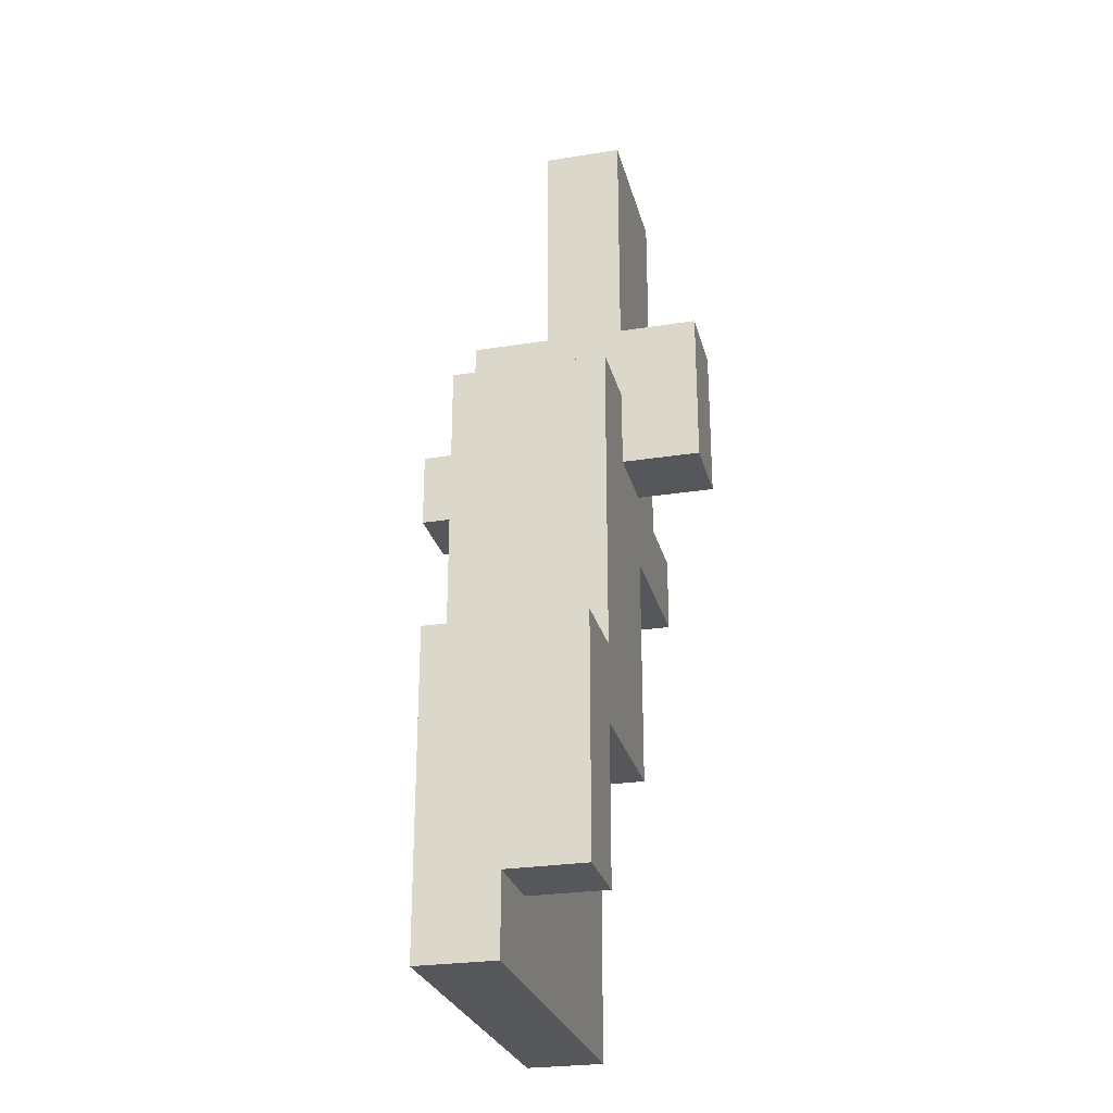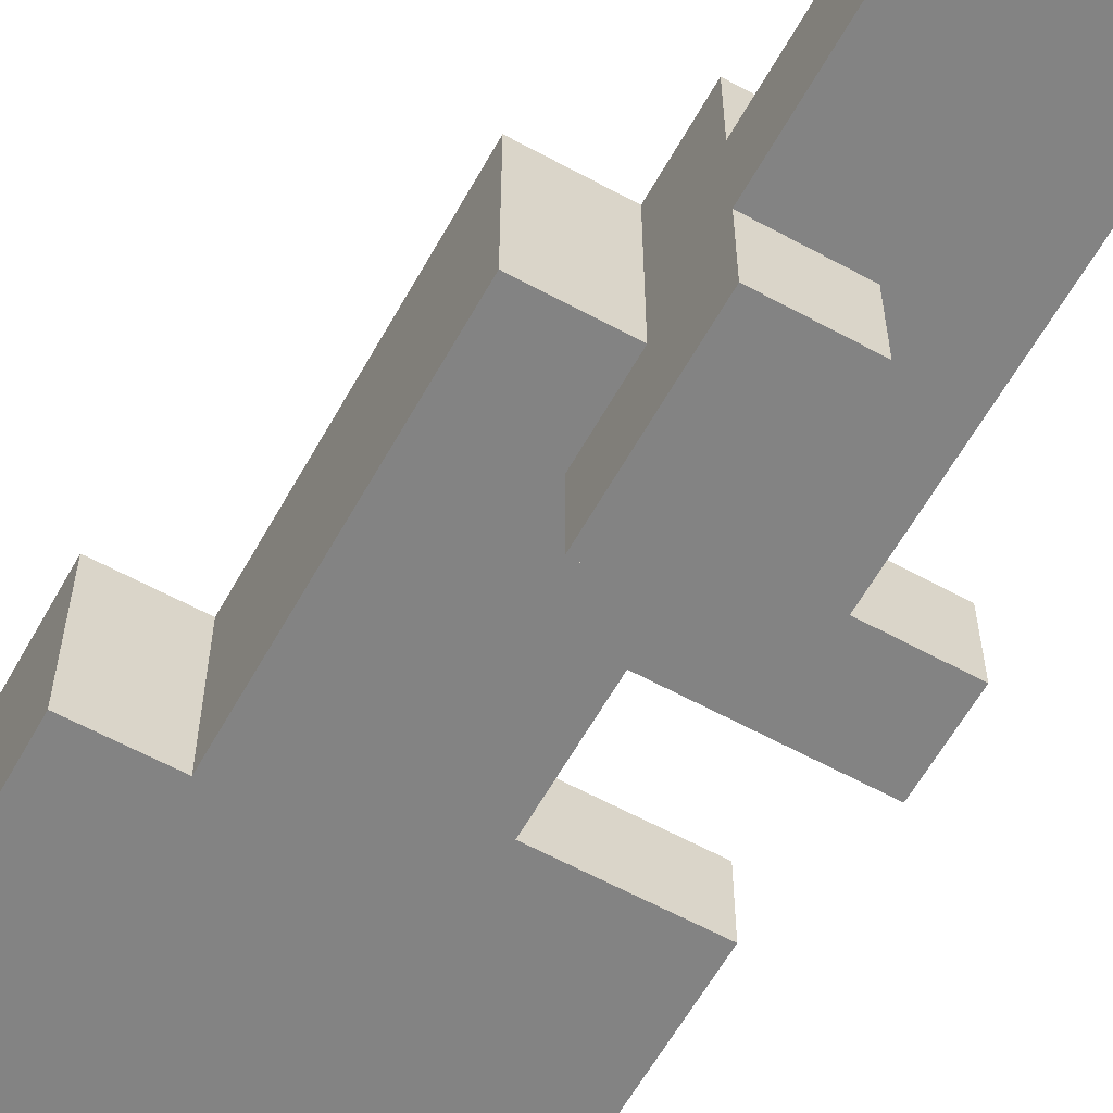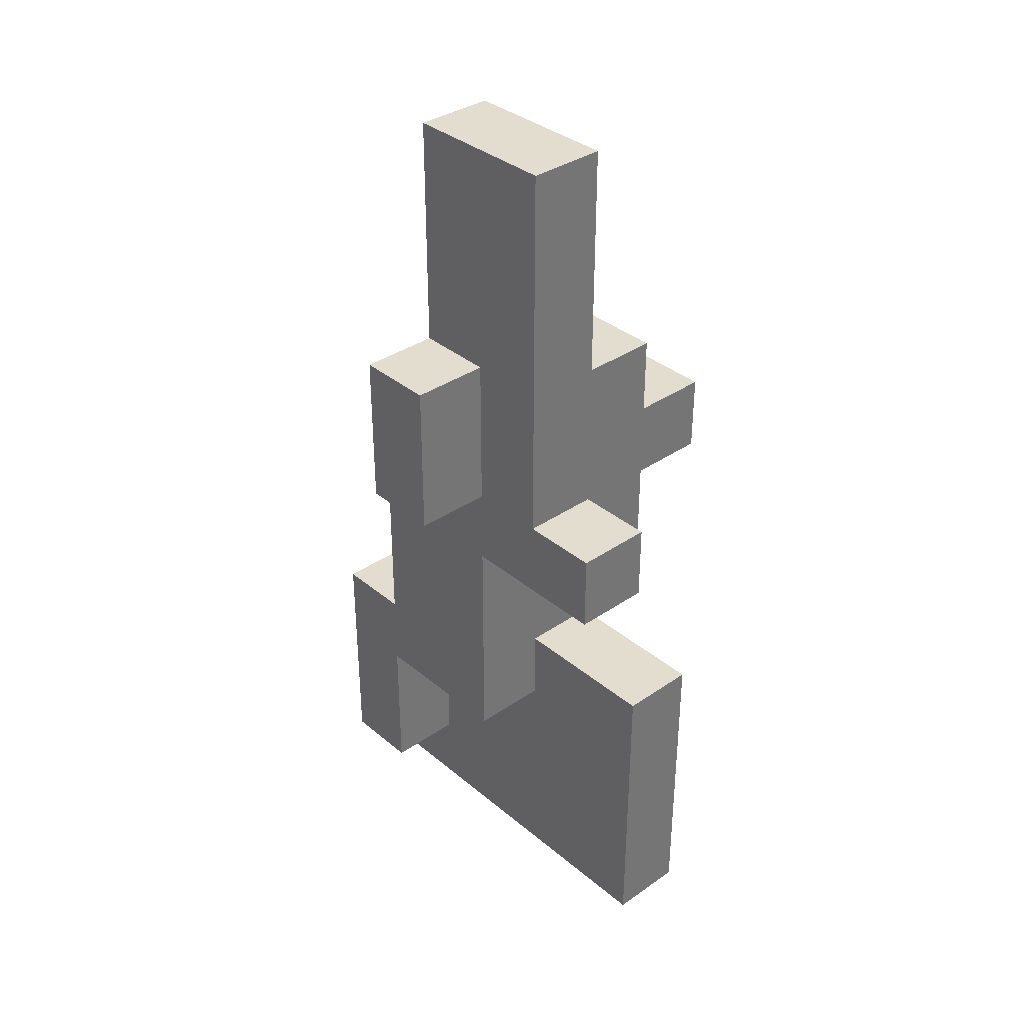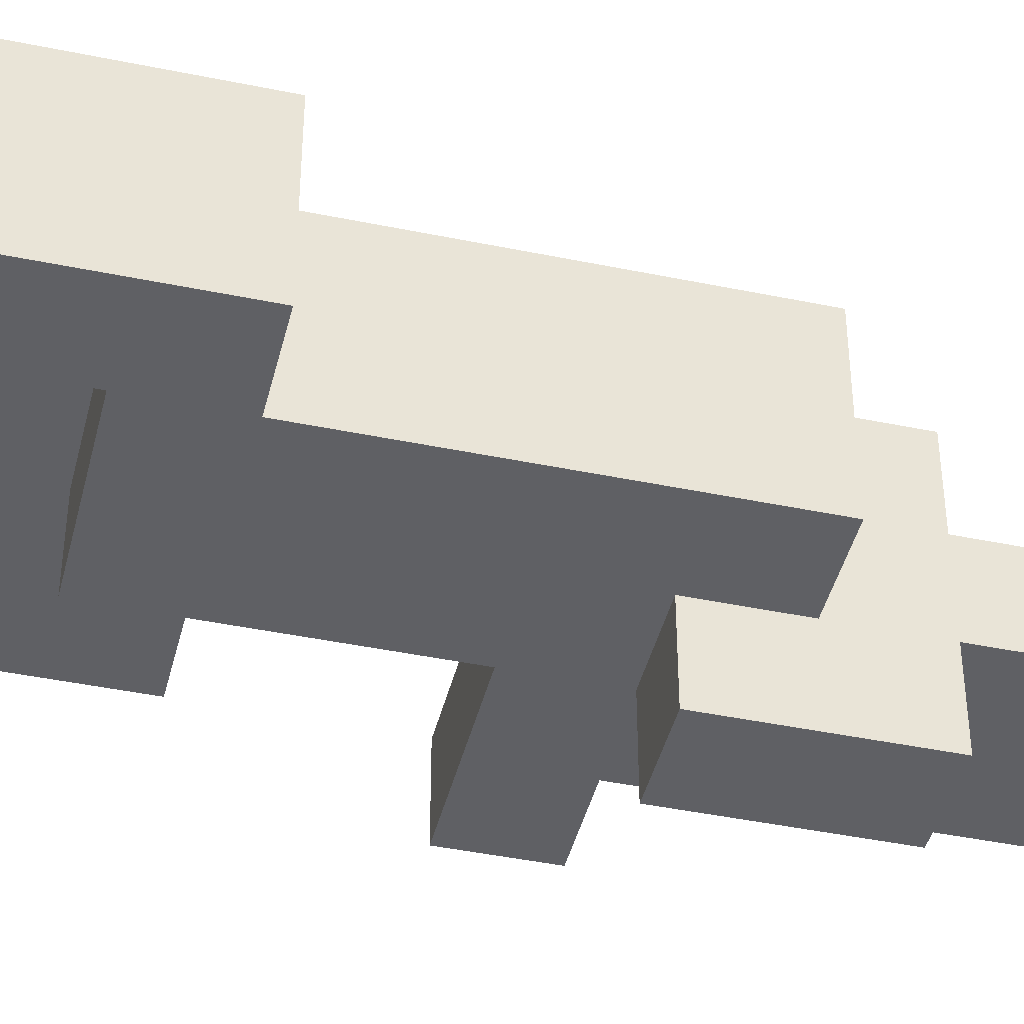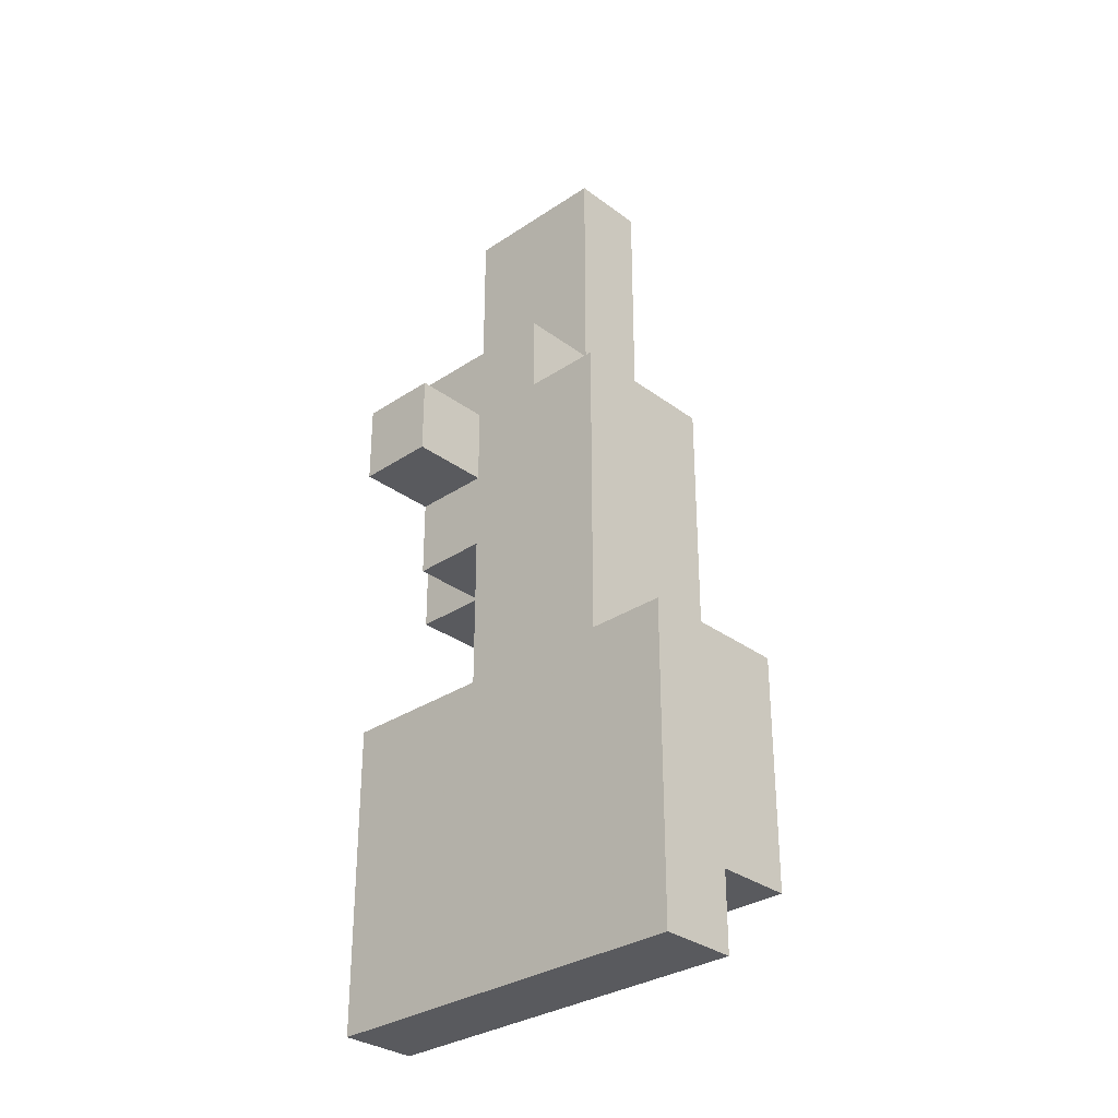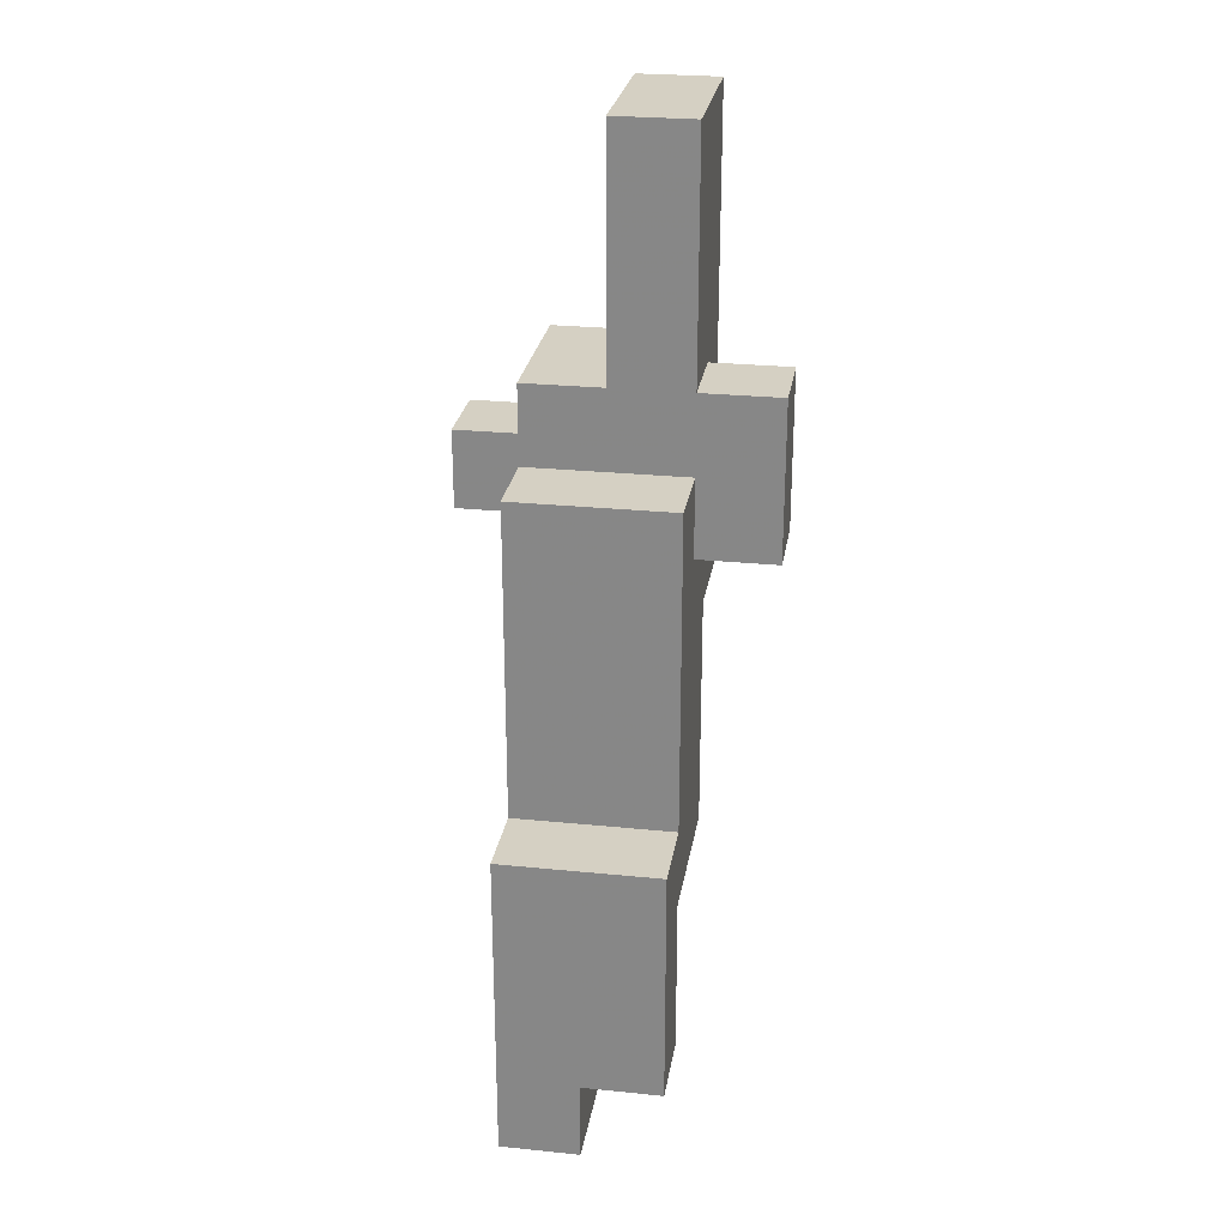
<metadata>
{"format":"obj","ext":"obj","renderer":"f3d","projection":"perspective","resolution":1024,"background":"white","views":[{"elev":-26.7,"azim":-76.2,"up":"+Z"},{"elev":-61.0,"azim":-29.1,"up":"+Y"},{"elev":35.5,"azim":47.7,"up":"+Z"},{"elev":-43.5,"azim":-103.7,"up":"+Y"},{"elev":-31.3,"azim":-136.5,"up":"+Z"},{"elev":26.1,"azim":-80.9,"up":"+Z"}]}
</metadata>
<code>
v -0.36 -0.12 -0.42
v -0.36 -0.12 -0.3
v -0.36 0 -0.3
v -0.36 0 -0.42
v -0.24 -0.12 -0.42
v -0.24 -0.12 -0.3
v -0.24 0 -0.3
v -0.24 0 -0.42
v -0.12 -0.12 -0.42
v -0.12 -0.12 -0.3
v -0.12 0 -0.3
v -0.12 0 -0.42
v -0 -0.12 -0.42
v -0 -0.12 -0.3
v -0 0 -0.3
v -0 0 -0.42
v 0.12 -0.12 -0.42
v 0.12 -0.12 -0.3
v 0.12 0 -0.3
v 0.12 0 -0.42
v 0.24 -0.12 -0.42
v 0.24 0 -0.42
v 0.24 0 -0.3
v 0.24 -0.12 -0.3
v -0.36 -0.24 -0.3
v -0.36 -0.24 -0.18
v -0.36 -0.12 -0.18
v -0.24 -0.24 -0.3
v -0.24 -0.12 -0.18
v -0.24 -0.24 -0.18
v -0.36 0 -0.18
v -0.24 0 -0.18
v -0.12 -0.12 -0.18
v -0.12 0 -0.18
v -0 -0.12 -0.18
v -0 0 -0.18
v 0.12 -0.12 -0.18
v 0.12 0 -0.18
v 0.24 0 -0.18
v 0.24 -0.12 -0.18
v -0.36 -0.24 -0.06
v -0.36 -0.12 -0.06
v -0.24 -0.12 -0.06
v -0.24 -0.24 -0.06
v -0.36 0 -0.06
v -0.24 0 -0.06
v -0.12 -0.12 -0.06
v -0.12 0 -0.06
v -0 -0.12 -0.06
v -0 0 -0.06
v 0.12 -0.12 -0.06
v 0.12 0 -0.06
v 0.24 0 -0.06
v 0.24 -0.12 -0.06
v -0.36 -0.24 0.06
v -0.36 -0.12 0.06
v -0.24 -0.24 0.06
v -0.24 -0.12 0.06
v -0.12 -0.24 -0.06
v -0.12 -0.24 0.06
v -0 -0.24 -0.06
v -0 -0.12 0.06
v -0 -0.24 0.06
v -0.36 0 0.06
v -0.24 0 0.06
v -0.12 0 0.06
v -0 0 0.06
v 0.12 -0.12 0.06
v 0.12 0 0.06
v 0.24 0 0.06
v 0.24 -0.12 0.06
v -0.24 -0.24 0.18
v -0.24 -0.12 0.18
v -0.12 -0.24 0.18
v -0 -0.12 0.18
v -0 -0.24 0.18
v -0.24 0 0.18
v -0.12 0 0.18
v -0 0 0.18
v -0.24 -0.24 0.3
v -0.24 -0.12 0.3
v -0.12 -0.24 0.3
v -0 -0.12 0.3
v -0 -0.24 0.3
v -0.24 0 0.3
v -0.12 0 0.3
v -0 0 0.3
v -0.24 -0.24 0.42
v -0.24 -0.12 0.42
v -0.12 -0.24 0.42
v -0 -0.24 0.42
v 0.12 -0.24 0.3
v 0.12 -0.24 0.42
v 0.12 -0.12 0.3
v 0.24 -0.24 0.3
v 0.24 -0.12 0.3
v 0.24 -0.12 0.42
v 0.24 -0.24 0.42
v 0.12 -0.12 0.42
v -0.24 0 0.42
v -0.12 0 0.42
v -0 0 0.42
v 0.12 0 0.3
v 0.12 0 0.42
v -0.12 -0.36 0.42
v -0.12 -0.36 0.54
v -0.12 -0.24 0.54
v -0 -0.36 0.42
v -0 -0.24 0.54
v -0 -0.36 0.54
v -0.24 -0.24 0.54
v -0.24 -0.12 0.54
v -0.12 -0.12 0.54
v 0.12 -0.12 0.54
v 0.12 -0.24 0.54
v -0.24 0 0.54
v -0.12 0 0.54
v -0 0 0.54
v 0.12 0 0.54
v 0 0.12 0.54
v 0 0.12 0.42
v 0.12 0.12 0.42
v 0.12 0.12 0.54
v -0.12 -0.36 0.66
v -0.12 -0.24 0.66
v -0 -0.24 0.66
v -0 -0.36 0.66
v -0.12 -0.12 0.66
v 0.12 -0.12 0.66
v 0.12 -0.24 0.66
v -0.12 0 0.66
v -0 0 0.66
v -0 -0.12 0.66
v 0.12 0 0.66
v -0.12 -0.24 0.78
v -0.12 -0.12 0.78
v -0 -0.24 0.78
v -0 -0.12 0.78
v 0.12 -0.12 0.78
v 0.12 -0.24 0.78
v -0.12 -0.24 0.9
v -0.12 -0.12 0.9
v -0 -0.24 0.9
v -0 -0.12 0.9
v 0.12 -0.12 0.9
v 0.12 -0.24 0.9
v -0.12 -0.24 1.02
v -0.12 -0.12 1.02
v -0 -0.24 1.02
v -0 -0.12 1.02
v 0.12 -0.12 1.02
v 0.12 -0.24 1.02
f 1 2 3 4
f 1 5 6 2
f 4 3 7 8
f 1 4 8 5
f 5 9 10 6
f 8 7 11 12
f 5 8 12 9
f 9 13 14 10
f 12 11 15 16
f 9 12 16 13
f 13 17 18 14
f 16 15 19 20
f 13 16 20 17
f 21 22 23 24
f 17 21 24 18
f 20 19 23 22
f 17 20 22 21
f 25 26 27 2
f 28 6 29 30
f 25 28 30 26
f 25 2 6 28
f 2 27 31 3
f 3 31 32 7
f 6 10 33 29
f 7 32 34 11
f 10 14 35 33
f 11 34 36 15
f 14 18 37 35
f 15 36 38 19
f 24 23 39 40
f 18 24 40 37
f 19 38 39 23
f 26 41 42 27
f 30 29 43 44
f 26 30 44 41
f 27 42 45 31
f 31 45 46 32
f 29 33 47 43
f 32 46 48 34
f 33 35 49 47
f 34 48 50 36
f 35 37 51 49
f 36 50 52 38
f 40 39 53 54
f 37 40 54 51
f 38 52 53 39
f 41 55 56 42
f 41 44 57 55
f 55 57 58 56
f 44 59 60 57
f 44 43 47 59
f 61 49 62 63
f 59 61 63 60
f 59 47 49 61
f 42 56 64 45
f 45 64 65 46
f 56 58 65 64
f 46 65 66 48
f 48 66 67 50
f 49 51 68 62
f 50 67 69 52
f 62 68 69 67
f 54 53 70 71
f 51 54 71 68
f 52 69 70 53
f 68 71 70 69
f 57 72 73 58
f 57 60 74 72
f 63 62 75 76
f 60 63 76 74
f 58 73 77 65
f 65 77 78 66
f 62 67 79 75
f 66 78 79 67
f 72 80 81 73
f 72 74 82 80
f 76 75 83 84
f 74 76 84 82
f 73 81 85 77
f 77 85 86 78
f 75 79 87 83
f 78 86 87 79
f 80 88 89 81
f 80 82 90 88
f 82 84 91 90
f 84 92 93 91
f 84 83 94 92
f 95 96 97 98
f 92 95 98 93
f 94 99 97 96
f 92 94 96 95
f 93 98 97 99
f 81 89 100 85
f 85 100 101 86
f 86 101 102 87
f 94 103 104 99
f 87 102 104 103
f 83 87 103 94
f 105 106 107 90
f 108 91 109 110
f 105 108 110 106
f 105 90 91 108
f 88 111 112 89
f 88 90 107 111
f 111 107 113 112
f 93 99 114 115
f 91 93 115 109
f 89 112 116 100
f 100 116 117 101
f 112 113 117 116
f 101 117 118 102
f 99 104 119 114
f 102 118 120 121
f 104 122 123 119
f 121 120 123 122
f 102 121 122 104
f 118 119 123 120
f 106 124 125 107
f 110 109 126 127
f 106 110 127 124
f 124 127 126 125
f 107 125 128 113
f 115 114 129 130
f 109 115 130 126
f 113 128 131 117
f 117 131 132 118
f 128 133 132 131
f 114 119 134 129
f 118 132 134 119
f 133 129 134 132
f 125 135 136 128
f 125 126 137 135
f 128 136 138 133
f 130 129 139 140
f 126 130 140 137
f 133 138 139 129
f 135 141 142 136
f 135 137 143 141
f 136 142 144 138
f 140 139 145 146
f 137 140 146 143
f 138 144 145 139
f 141 147 148 142
f 141 143 149 147
f 142 148 150 144
f 147 149 150 148
f 146 145 151 152
f 143 146 152 149
f 144 150 151 145
f 149 152 151 150

</code>
